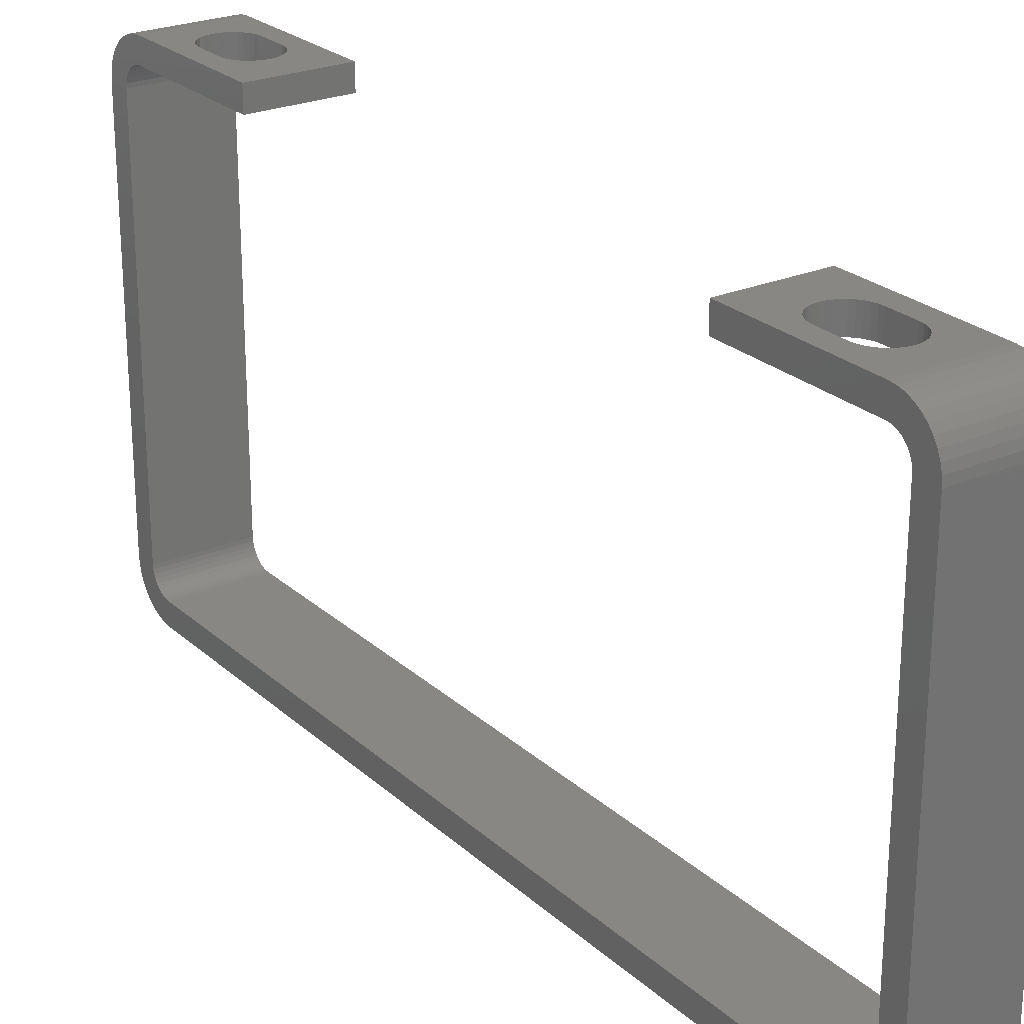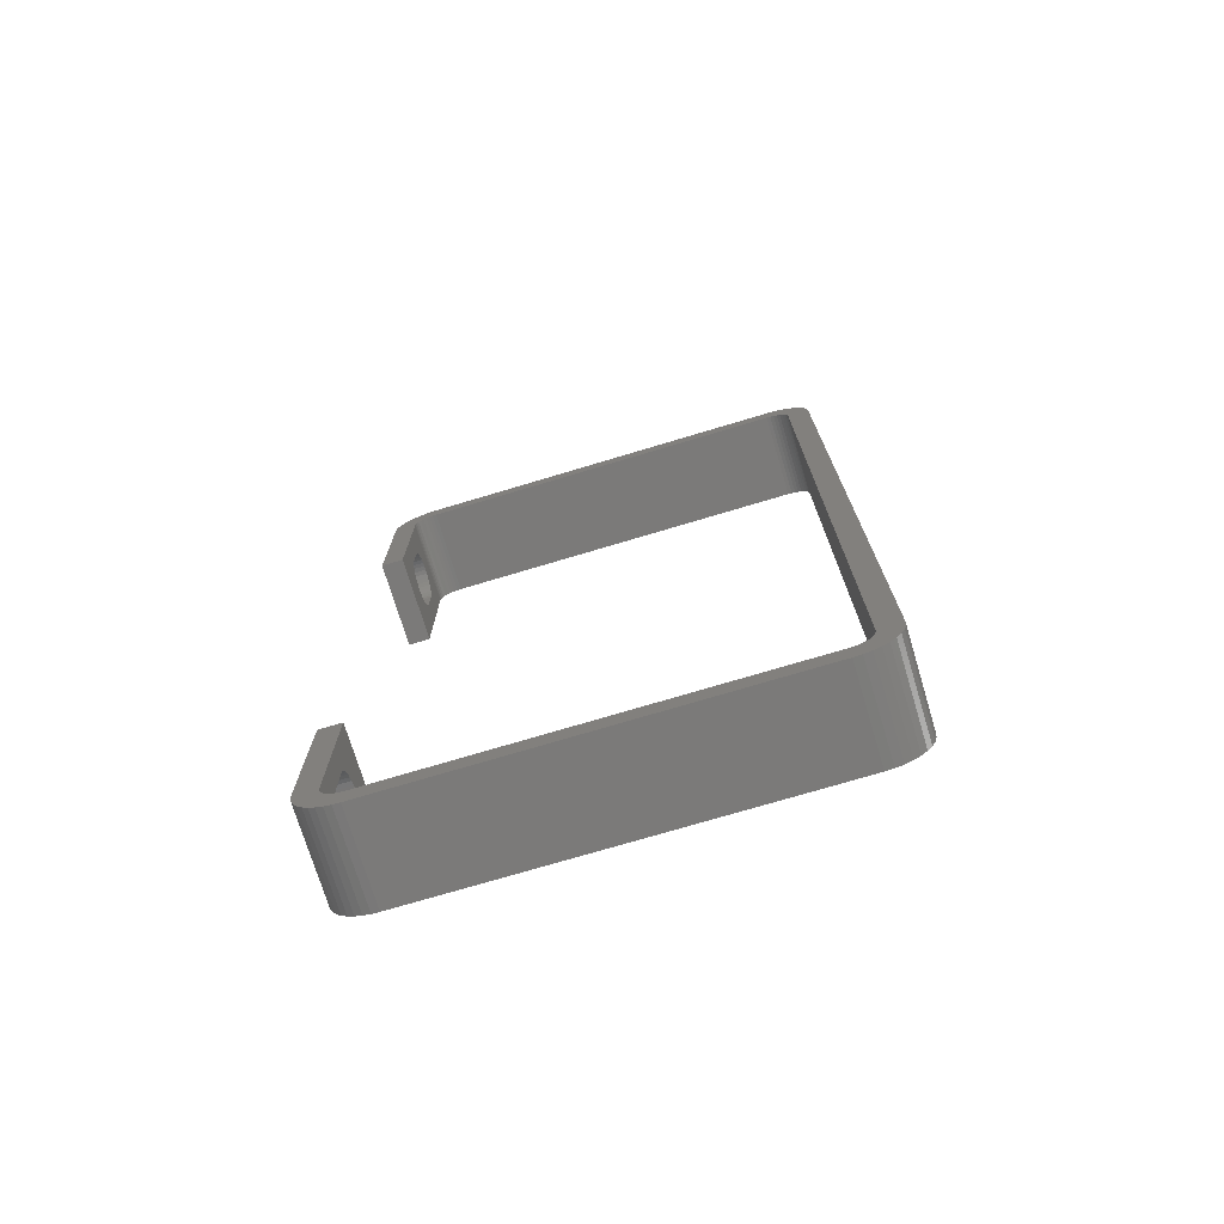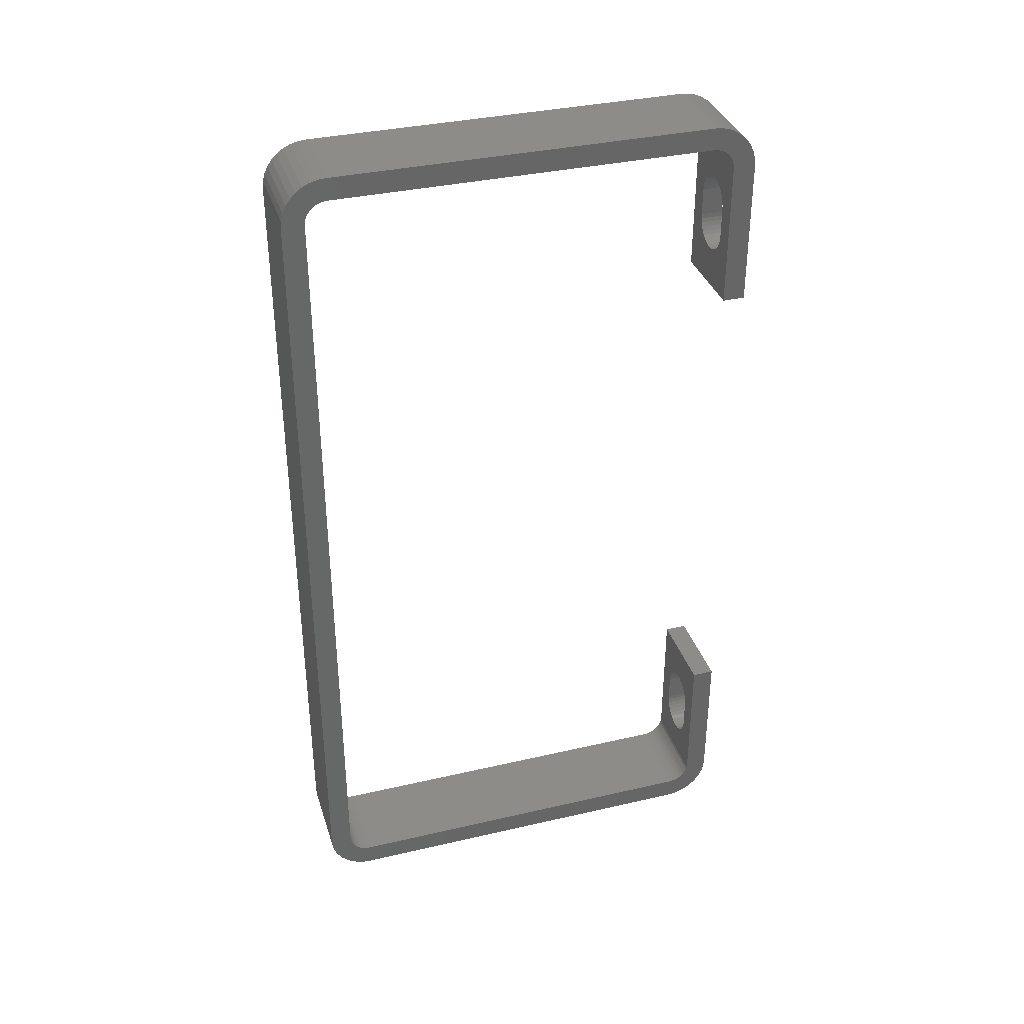
<metadata>
{"format":"stl","ext":"stl","renderer":"f3d","projection":"perspective","resolution":1024,"background":"white","views":[{"elev":24.6,"azim":-35.1,"up":"+Z"},{"elev":-73.5,"azim":106.7,"up":"+Y"},{"elev":35.5,"azim":-107.0,"up":"+Y"}]}
</metadata>
<code>
# stl→obj: 324 verts, 652 faces
v -41.75 -38.25 -4
v -41.75 -38.25 -38
v -41.75 -36.25 -4
v -41.75 -36.25 -38
v -49.75 -38.25 -38
v -49.75 -38.25 -4
v -49.75 -36.25 -4
v -49.75 -36.25 -38
v -41.75 -34.25 -40
v -41.75 36.75 -40
v -49.75 -34.25 -40
v -49.75 36.75 -40
v -49.75 36.75 -42
v -41.75 36.75 -42
v -49.75 -34.25 -42
v -41.75 -34.25 -42
v -49.75 40.75 -38
v -49.75 38.75 -38
v -49.75 40.75 -4
v -49.75 38.75 -4
v -41.75 38.75 -38
v -41.75 40.75 -38
v -41.75 38.75 -4
v -41.75 40.75 -4
v -41.75 37.1 -39.97
v -41.75 37.44 -41.94
v -41.75 37.43 -39.88
v -41.75 38.12 -41.76
v -41.75 37.75 -39.73
v -41.75 38.75 -41.46
v -41.75 38.04 -39.53
v -41.75 39.32 -41.06
v -41.75 38.28 -39.29
v -41.75 39.81 -40.57
v -41.75 38.48 -39
v -41.75 40.21 -40
v -41.75 38.63 -38.68
v -41.75 40.51 -39.37
v -41.75 38.72 -38.35
v -41.75 40.69 -38.69
v -49.75 38.72 -38.35
v -49.75 40.69 -38.69
v -49.75 38.63 -38.68
v -49.75 40.51 -39.37
v -49.75 38.48 -39
v -49.75 40.21 -40
v -49.75 38.28 -39.29
v -49.75 39.81 -40.57
v -49.75 38.04 -39.53
v -49.75 39.32 -41.06
v -49.75 37.75 -39.73
v -49.75 38.75 -41.46
v -49.75 37.43 -39.88
v -49.75 38.12 -41.76
v -49.75 37.1 -39.97
v -49.75 37.44 -41.94
v -41.75 38.72 -3.653
v -41.75 40.69 -3.305
v -41.75 38.63 -3.316
v -41.75 40.51 -2.632
v -41.75 38.48 -3
v -41.75 40.21 -2
v -41.75 38.28 -2.714
v -41.75 39.81 -1.429
v -41.75 38.04 -2.468
v -41.75 39.32 -0.9358
v -41.75 37.75 -2.268
v -41.75 38.75 -0.5359
v -41.75 37.43 -2.121
v -41.75 38.12 -0.2412
v -41.75 37.1 -2.03
v -41.75 37.44 -0.06077
v -41.75 36.75 -2
v -41.75 36.75 -5.662e-07
v -49.75 36.75 -2
v -49.75 36.75 -5.662e-07
v -49.75 37.1 -2.03
v -49.75 37.44 -0.06077
v -49.75 37.43 -2.121
v -49.75 38.12 -0.2412
v -49.75 37.75 -2.268
v -49.75 38.75 -0.5359
v -49.75 38.04 -2.468
v -49.75 39.32 -0.9358
v -49.75 38.28 -2.714
v -49.75 39.81 -1.429
v -49.75 38.48 -3
v -49.75 40.21 -2
v -49.75 38.63 -3.316
v -49.75 40.51 -2.632
v -49.75 38.72 -3.653
v -49.75 40.69 -3.305
v -49.75 23.75 -2
v -49.75 23.75 -5.662e-07
v -41.75 23.75 -5.662e-07
v -41.75 23.75 -2
v -45.36 34.22 -5.662e-07
v -44.98 34.11 -5.662e-07
v -46.14 27.28 -5.662e-07
v -45.75 27.25 -5.662e-07
v -45.36 27.28 -5.662e-07
v -46.14 34.22 -5.662e-07
v -45.75 34.25 -5.662e-07
v -43.63 28.73 -5.662e-07
v -43.8 28.38 -5.662e-07
v -44.03 28.05 -5.662e-07
v -44.3 27.78 -5.662e-07
v -47.47 33.45 -5.662e-07
v -47.2 33.72 -5.662e-07
v -44.62 33.95 -5.662e-07
v -44.3 33.72 -5.662e-07
v -44.03 33.45 -5.662e-07
v -43.8 33.12 -5.662e-07
v -43.63 32.77 -5.662e-07
v -43.53 32.39 -5.662e-07
v -44.62 27.55 -5.662e-07
v -44.98 27.39 -5.662e-07
v -46.52 27.39 -5.662e-07
v -46.87 27.55 -5.662e-07
v -47.2 27.78 -5.662e-07
v -46.87 33.95 -5.662e-07
v -46.52 34.11 -5.662e-07
v -47.47 28.05 -5.662e-07
v -47.7 28.38 -5.662e-07
v -47.86 28.73 -5.662e-07
v -47.96 32.39 -5.662e-07
v -47.86 32.77 -5.662e-07
v -47.7 33.12 -5.662e-07
v -43.5 32 -5.662e-07
v -43.5 29.5 -5.662e-07
v -43.53 29.11 -5.662e-07
v -47.96 29.11 -5.662e-07
v -48 29.5 -5.662e-07
v -48 32 -5.662e-07
v -47.86 32.77 -2
v -47.96 32.39 -2
v -46.14 27.28 -2
v -45.75 27.25 -2
v -45.36 27.28 -2
v -47.86 28.73 -2
v -47.7 28.38 -2
v -47.47 28.05 -2
v -47.2 27.78 -2
v -46.14 34.22 -2
v -45.75 34.25 -2
v -45.36 34.22 -2
v -46.87 27.55 -2
v -46.52 27.39 -2
v -46.52 34.11 -2
v -46.87 33.95 -2
v -47.2 33.72 -2
v -47.47 33.45 -2
v -47.7 33.12 -2
v -44.03 33.45 -2
v -44.3 33.72 -2
v -44.98 27.39 -2
v -44.62 27.55 -2
v -44.3 27.78 -2
v -44.62 33.95 -2
v -44.98 34.11 -2
v -44.03 28.05 -2
v -43.8 28.38 -2
v -43.63 28.73 -2
v -43.53 32.39 -2
v -43.63 32.77 -2
v -43.8 33.12 -2
v -48 32 -2
v -48 29.5 -2
v -47.96 29.11 -2
v -43.53 29.11 -2
v -43.5 29.5 -2
v -43.5 32 -2
v -49.75 -34.6 -39.97
v -49.75 -34.94 -41.94
v -49.75 -34.93 -39.88
v -49.75 -35.62 -41.76
v -49.75 -35.25 -39.73
v -49.75 -36.25 -41.46
v -49.75 -35.54 -39.53
v -49.75 -36.82 -41.06
v -49.75 -35.78 -39.29
v -49.75 -37.31 -40.57
v -49.75 -35.98 -39
v -49.75 -37.71 -40
v -49.75 -36.13 -38.68
v -49.75 -38.01 -39.37
v -49.75 -36.22 -38.35
v -49.75 -38.19 -38.69
v -41.75 -36.22 -38.35
v -41.75 -38.19 -38.69
v -41.75 -36.13 -38.68
v -41.75 -38.01 -39.37
v -41.75 -35.98 -39
v -41.75 -37.71 -40
v -41.75 -35.78 -39.29
v -41.75 -37.31 -40.57
v -41.75 -35.54 -39.53
v -41.75 -36.82 -41.06
v -41.75 -35.25 -39.73
v -41.75 -36.25 -41.46
v -41.75 -34.93 -39.88
v -41.75 -35.62 -41.76
v -41.75 -34.6 -39.97
v -41.75 -34.94 -41.94
v -49.75 -36.23 -3.687
v -49.75 -38.2 -3.374
v -49.75 -36.15 -3.382
v -49.75 -38.05 -2.764
v -49.75 -36.03 -3.092
v -49.75 -37.81 -2.184
v -49.75 -35.87 -2.824
v -49.75 -37.49 -1.649
v -49.75 -35.66 -2.586
v -49.75 -37.08 -1.172
v -49.75 -35.43 -2.382
v -49.75 -36.6 -0.7639
v -49.75 -35.16 -2.218
v -49.75 -36.07 -0.436
v -49.75 -34.87 -2.098
v -49.75 -35.49 -0.1958
v -49.75 -34.56 -2.025
v -49.75 -34.88 -0.04925
v -49.75 -34.25 -2
v -49.75 -34.25 -5.662e-07
v -41.75 -34.25 -2
v -41.75 -34.25 -5.662e-07
v -41.75 -34.56 -2.025
v -41.75 -34.88 -0.04925
v -41.75 -34.87 -2.098
v -41.75 -35.49 -0.1958
v -41.75 -35.16 -2.218
v -41.75 -36.07 -0.436
v -41.75 -35.43 -2.382
v -41.75 -36.6 -0.7639
v -41.75 -35.66 -2.586
v -41.75 -37.08 -1.172
v -41.75 -35.87 -2.824
v -41.75 -37.49 -1.649
v -41.75 -36.03 -3.092
v -41.75 -37.81 -2.184
v -41.75 -36.15 -3.382
v -41.75 -38.05 -2.764
v -41.75 -36.23 -3.687
v -41.75 -38.2 -3.374
v -41.75 -21.25 -2
v -41.75 -21.25 -5.662e-07
v -49.75 -21.25 -5.662e-07
v -49.75 -21.25 -2
v -44.03 -25.55 -5.662e-07
v -43.8 -25.88 -5.662e-07
v -45.36 -24.78 -5.662e-07
v -44.98 -24.89 -5.662e-07
v -43.53 -29.89 -5.662e-07
v -43.63 -30.27 -5.662e-07
v -45.36 -31.72 -5.662e-07
v -45.75 -31.75 -5.662e-07
v -44.62 -25.05 -5.662e-07
v -44.3 -25.28 -5.662e-07
v -43.5 -29.5 -5.662e-07
v -46.14 -31.72 -5.662e-07
v -46.52 -31.61 -5.662e-07
v -46.14 -24.78 -5.662e-07
v -45.75 -24.75 -5.662e-07
v -43.63 -26.23 -5.662e-07
v -43.53 -26.61 -5.662e-07
v -43.5 -27 -5.662e-07
v -43.8 -30.62 -5.662e-07
v -44.03 -30.95 -5.662e-07
v -44.3 -31.22 -5.662e-07
v -44.62 -31.45 -5.662e-07
v -44.98 -31.61 -5.662e-07
v -46.87 -31.45 -5.662e-07
v -47.2 -31.22 -5.662e-07
v -47.47 -30.95 -5.662e-07
v -47.7 -30.62 -5.662e-07
v -47.86 -30.27 -5.662e-07
v -47.96 -29.89 -5.662e-07
v -47.86 -26.23 -5.662e-07
v -47.7 -25.88 -5.662e-07
v -47.47 -25.55 -5.662e-07
v -47.2 -25.28 -5.662e-07
v -46.87 -25.05 -5.662e-07
v -46.52 -24.89 -5.662e-07
v -48 -29.5 -5.662e-07
v -48 -27 -5.662e-07
v -47.96 -26.61 -5.662e-07
v -43.63 -30.27 -2
v -43.53 -29.89 -2
v -46.14 -31.72 -2
v -45.75 -31.75 -2
v -45.36 -31.72 -2
v -47.96 -29.89 -2
v -47.86 -30.27 -2
v -46.14 -24.78 -2
v -45.75 -24.75 -2
v -45.36 -24.78 -2
v -43.5 -29.5 -2
v -43.5 -27 -2
v -43.53 -26.61 -2
v -43.63 -26.23 -2
v -43.8 -25.88 -2
v -44.03 -25.55 -2
v -44.3 -25.28 -2
v -47.7 -30.62 -2
v -47.47 -30.95 -2
v -47.2 -31.22 -2
v -44.98 -31.61 -2
v -44.62 -31.45 -2
v -44.3 -31.22 -2
v -44.03 -30.95 -2
v -43.8 -30.62 -2
v -44.62 -25.05 -2
v -44.98 -24.89 -2
v -46.87 -31.45 -2
v -46.52 -31.61 -2
v -46.52 -24.89 -2
v -46.87 -25.05 -2
v -47.2 -25.28 -2
v -47.47 -25.55 -2
v -47.7 -25.88 -2
v -47.86 -26.23 -2
v -47.96 -26.61 -2
v -48 -27 -2
v -48 -29.5 -2
f 1 2 3
f 3 2 4
f 5 2 6
f 6 2 1
f 3 4 7
f 7 4 8
f 9 10 11
f 11 10 12
f 13 14 15
f 15 14 16
f 16 14 9
f 9 14 10
f 17 18 19
f 19 18 20
f 21 22 23
f 23 22 24
f 22 17 24
f 24 17 19
f 20 18 23
f 23 18 21
f 12 13 11
f 11 13 15
f 10 14 25
f 25 14 26
f 25 26 27
f 27 26 28
f 27 28 29
f 29 28 30
f 29 30 31
f 31 30 32
f 31 32 33
f 33 32 34
f 33 34 35
f 35 34 36
f 35 36 37
f 37 36 38
f 37 38 39
f 39 38 40
f 39 40 21
f 21 40 22
f 18 17 41
f 41 17 42
f 41 42 43
f 43 42 44
f 43 44 45
f 45 44 46
f 45 46 47
f 47 46 48
f 47 48 49
f 49 48 50
f 49 50 51
f 51 50 52
f 51 52 53
f 53 52 54
f 53 54 55
f 55 54 56
f 55 56 12
f 12 56 13
f 14 13 56
f 14 56 26
f 26 56 54
f 26 54 28
f 28 54 52
f 28 52 30
f 30 52 50
f 30 50 32
f 32 50 48
f 32 48 34
f 34 48 46
f 34 46 36
f 36 46 44
f 36 44 38
f 38 44 42
f 38 42 40
f 40 42 17
f 40 17 22
f 21 18 39
f 39 18 41
f 39 41 37
f 37 41 43
f 37 43 35
f 35 43 45
f 35 45 33
f 33 45 47
f 33 47 31
f 31 47 49
f 31 49 29
f 29 49 51
f 29 51 27
f 27 51 53
f 27 53 25
f 25 53 55
f 25 55 10
f 10 55 12
f 23 24 57
f 57 24 58
f 57 58 59
f 59 58 60
f 59 60 61
f 61 60 62
f 61 62 63
f 63 62 64
f 63 64 65
f 65 64 66
f 65 66 67
f 67 66 68
f 67 68 69
f 69 68 70
f 69 70 71
f 71 70 72
f 71 72 73
f 73 72 74
f 75 76 77
f 77 76 78
f 77 78 79
f 79 78 80
f 79 80 81
f 81 80 82
f 81 82 83
f 83 82 84
f 83 84 85
f 85 84 86
f 85 86 87
f 87 86 88
f 87 88 89
f 89 88 90
f 89 90 91
f 91 90 92
f 91 92 20
f 20 92 19
f 24 19 92
f 24 92 58
f 58 92 90
f 58 90 60
f 60 90 88
f 60 88 62
f 62 88 86
f 62 86 64
f 64 86 84
f 64 84 66
f 66 84 82
f 66 82 68
f 68 82 80
f 68 80 70
f 70 80 78
f 70 78 72
f 72 78 76
f 72 76 74
f 73 75 71
f 71 75 77
f 71 77 69
f 69 77 79
f 69 79 67
f 67 79 81
f 67 81 65
f 65 81 83
f 65 83 63
f 63 83 85
f 63 85 61
f 61 85 87
f 61 87 59
f 59 87 89
f 59 89 57
f 57 89 91
f 57 91 23
f 23 91 20
f 75 93 76
f 76 93 94
f 74 95 73
f 73 95 96
f 74 97 98
f 99 94 100
f 100 94 95
f 100 95 101
f 76 102 74
f 74 102 103
f 74 103 97
f 104 105 95
f 95 105 106
f 95 106 107
f 108 109 76
f 98 110 74
f 74 110 111
f 74 111 112
f 112 113 74
f 74 113 114
f 74 114 115
f 107 116 95
f 95 116 117
f 95 117 101
f 99 118 94
f 94 118 119
f 94 119 120
f 109 121 76
f 76 121 122
f 76 122 102
f 120 123 94
f 94 123 124
f 94 124 125
f 126 127 76
f 76 127 128
f 76 128 108
f 115 129 74
f 74 129 130
f 74 130 95
f 95 130 131
f 95 131 104
f 125 132 94
f 94 132 133
f 94 133 76
f 76 133 134
f 76 134 126
f 135 136 75
f 93 137 96
f 96 137 138
f 96 138 139
f 140 141 93
f 93 141 142
f 93 142 143
f 144 75 145
f 145 75 73
f 145 73 146
f 143 147 93
f 93 147 148
f 93 148 137
f 144 149 75
f 75 149 150
f 75 150 151
f 151 152 75
f 75 152 153
f 75 153 135
f 73 154 155
f 139 156 96
f 96 156 157
f 96 157 158
f 155 159 73
f 73 159 160
f 73 160 146
f 158 161 96
f 96 161 162
f 96 162 163
f 164 165 73
f 73 165 166
f 73 166 154
f 136 167 75
f 75 167 168
f 75 168 93
f 93 168 169
f 93 169 140
f 163 170 96
f 96 170 171
f 96 171 73
f 73 171 172
f 73 172 164
f 95 94 96
f 96 94 93
f 168 133 169
f 169 133 132
f 169 132 140
f 140 132 125
f 140 125 141
f 141 125 124
f 141 124 142
f 142 124 123
f 142 123 143
f 143 123 120
f 143 120 147
f 147 120 119
f 147 119 148
f 148 119 118
f 148 118 137
f 137 118 99
f 137 99 138
f 138 99 100
f 138 100 139
f 139 100 101
f 139 101 156
f 156 101 117
f 156 117 157
f 157 117 116
f 157 116 158
f 158 116 107
f 158 107 161
f 161 107 106
f 161 106 162
f 162 106 105
f 162 105 163
f 163 105 104
f 163 104 170
f 170 104 131
f 170 131 171
f 171 131 130
f 134 133 167
f 167 133 168
f 172 129 164
f 164 129 115
f 164 115 165
f 165 115 114
f 165 114 166
f 166 114 113
f 166 113 154
f 154 113 112
f 154 112 155
f 155 112 111
f 155 111 159
f 159 111 110
f 159 110 160
f 160 110 98
f 160 98 146
f 146 98 97
f 146 97 145
f 145 97 103
f 145 103 144
f 144 103 102
f 144 102 149
f 149 102 122
f 149 122 150
f 150 122 121
f 150 121 151
f 151 121 109
f 151 109 152
f 152 109 108
f 152 108 153
f 153 108 128
f 153 128 135
f 135 128 127
f 135 127 136
f 136 127 126
f 136 126 167
f 167 126 134
f 130 129 171
f 171 129 172
f 11 15 173
f 173 15 174
f 173 174 175
f 175 174 176
f 175 176 177
f 177 176 178
f 177 178 179
f 179 178 180
f 179 180 181
f 181 180 182
f 181 182 183
f 183 182 184
f 183 184 185
f 185 184 186
f 185 186 187
f 187 186 188
f 187 188 8
f 8 188 5
f 4 2 189
f 189 2 190
f 189 190 191
f 191 190 192
f 191 192 193
f 193 192 194
f 193 194 195
f 195 194 196
f 195 196 197
f 197 196 198
f 197 198 199
f 199 198 200
f 199 200 201
f 201 200 202
f 201 202 203
f 203 202 204
f 203 204 9
f 9 204 16
f 15 16 204
f 15 204 174
f 174 204 202
f 174 202 176
f 176 202 200
f 176 200 178
f 178 200 198
f 178 198 180
f 180 198 196
f 180 196 182
f 182 196 194
f 182 194 184
f 184 194 192
f 184 192 186
f 186 192 190
f 186 190 188
f 188 190 2
f 188 2 5
f 8 4 187
f 187 4 189
f 187 189 185
f 185 189 191
f 185 191 183
f 183 191 193
f 183 193 181
f 181 193 195
f 181 195 179
f 179 195 197
f 179 197 177
f 177 197 199
f 177 199 175
f 175 199 201
f 175 201 173
f 173 201 203
f 173 203 11
f 11 203 9
f 8 5 7
f 7 5 6
f 7 6 205
f 205 6 206
f 205 206 207
f 207 206 208
f 207 208 209
f 209 208 210
f 209 210 211
f 211 210 212
f 211 212 213
f 213 212 214
f 213 214 215
f 215 214 216
f 215 216 217
f 217 216 218
f 217 218 219
f 219 218 220
f 219 220 221
f 221 220 222
f 221 222 223
f 223 222 224
f 225 226 227
f 227 226 228
f 227 228 229
f 229 228 230
f 229 230 231
f 231 230 232
f 231 232 233
f 233 232 234
f 233 234 235
f 235 234 236
f 235 236 237
f 237 236 238
f 237 238 239
f 239 238 240
f 239 240 241
f 241 240 242
f 241 242 243
f 243 242 244
f 243 244 3
f 3 244 1
f 6 1 244
f 6 244 206
f 206 244 242
f 206 242 208
f 208 242 240
f 208 240 210
f 210 240 238
f 210 238 212
f 212 238 236
f 212 236 214
f 214 236 234
f 214 234 216
f 216 234 232
f 216 232 218
f 218 232 230
f 218 230 220
f 220 230 228
f 220 228 222
f 222 228 226
f 222 226 224
f 223 225 221
f 221 225 227
f 221 227 219
f 219 227 229
f 219 229 217
f 217 229 231
f 217 231 215
f 215 231 233
f 215 233 213
f 213 233 235
f 213 235 211
f 211 235 237
f 211 237 209
f 209 237 239
f 209 239 207
f 207 239 241
f 207 241 205
f 205 241 243
f 205 243 7
f 7 243 3
f 245 246 225
f 225 246 226
f 247 248 224
f 224 248 223
f 249 250 246
f 246 251 252
f 253 254 226
f 226 255 256
f 252 257 246
f 246 257 258
f 246 258 249
f 253 226 259
f 226 256 224
f 224 256 260
f 224 260 261
f 247 262 246
f 246 262 263
f 246 263 251
f 250 264 246
f 246 264 265
f 246 265 226
f 226 265 266
f 226 266 259
f 254 267 226
f 226 267 268
f 226 268 269
f 269 270 226
f 226 270 271
f 226 271 255
f 261 272 224
f 224 272 273
f 224 273 274
f 274 275 224
f 224 275 276
f 224 276 277
f 278 279 247
f 247 279 280
f 247 280 281
f 281 282 247
f 247 282 283
f 247 283 262
f 277 284 224
f 224 284 285
f 224 285 247
f 247 285 286
f 247 286 278
f 287 288 225
f 223 289 225
f 225 289 290
f 225 290 291
f 292 293 223
f 294 248 295
f 295 248 245
f 295 245 296
f 288 297 225
f 225 297 298
f 225 298 245
f 245 298 299
f 245 299 300
f 300 301 245
f 245 301 302
f 245 302 303
f 293 304 223
f 223 304 305
f 223 305 306
f 291 307 225
f 225 307 308
f 225 308 309
f 309 310 225
f 225 310 311
f 225 311 287
f 303 312 245
f 245 312 313
f 245 313 296
f 306 314 223
f 223 314 315
f 223 315 289
f 294 316 248
f 248 316 317
f 248 317 318
f 318 319 248
f 248 319 320
f 248 320 321
f 321 322 248
f 248 322 323
f 248 323 223
f 223 323 324
f 223 324 292
f 247 246 248
f 248 246 245
f 284 324 285
f 285 324 323
f 324 284 292
f 292 284 277
f 292 277 293
f 293 277 276
f 293 276 304
f 304 276 275
f 304 275 305
f 305 275 274
f 305 274 306
f 306 274 273
f 306 273 314
f 314 273 272
f 314 272 315
f 315 272 261
f 315 261 289
f 289 261 260
f 289 260 290
f 290 260 256
f 290 256 291
f 291 256 255
f 291 255 307
f 307 255 271
f 307 271 308
f 308 271 270
f 308 270 309
f 309 270 269
f 309 269 310
f 310 269 268
f 310 268 311
f 311 268 267
f 311 267 287
f 287 267 254
f 287 254 288
f 288 254 253
f 288 253 297
f 297 253 259
f 266 298 259
f 259 298 297
f 298 266 299
f 299 266 265
f 299 265 300
f 300 265 264
f 300 264 301
f 301 264 250
f 301 250 302
f 302 250 249
f 302 249 303
f 303 249 258
f 303 258 312
f 312 258 257
f 312 257 313
f 313 257 252
f 313 252 296
f 296 252 251
f 296 251 295
f 295 251 263
f 295 263 294
f 294 263 262
f 294 262 316
f 316 262 283
f 316 283 317
f 317 283 282
f 317 282 318
f 318 282 281
f 318 281 319
f 319 281 280
f 319 280 320
f 320 280 279
f 320 279 321
f 321 279 278
f 321 278 322
f 322 278 286
f 322 286 323
f 323 286 285

</code>
